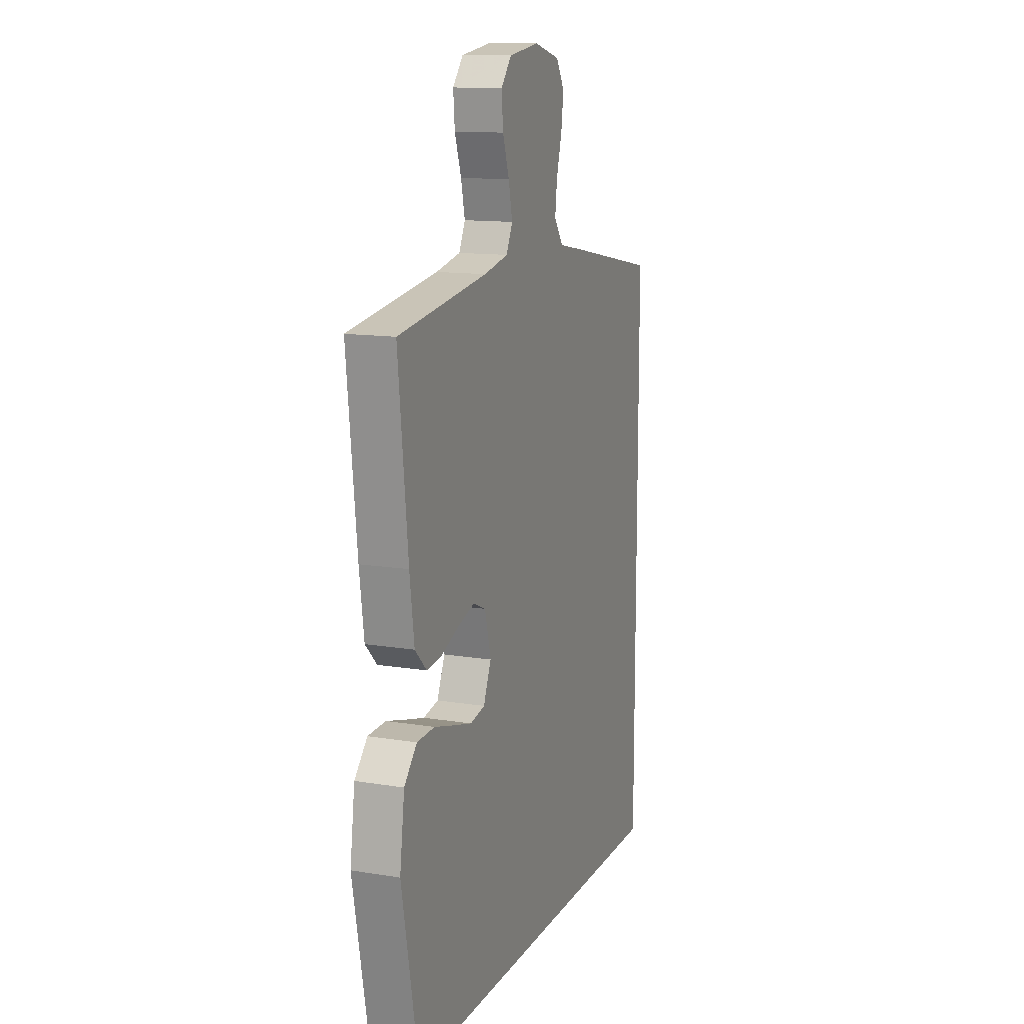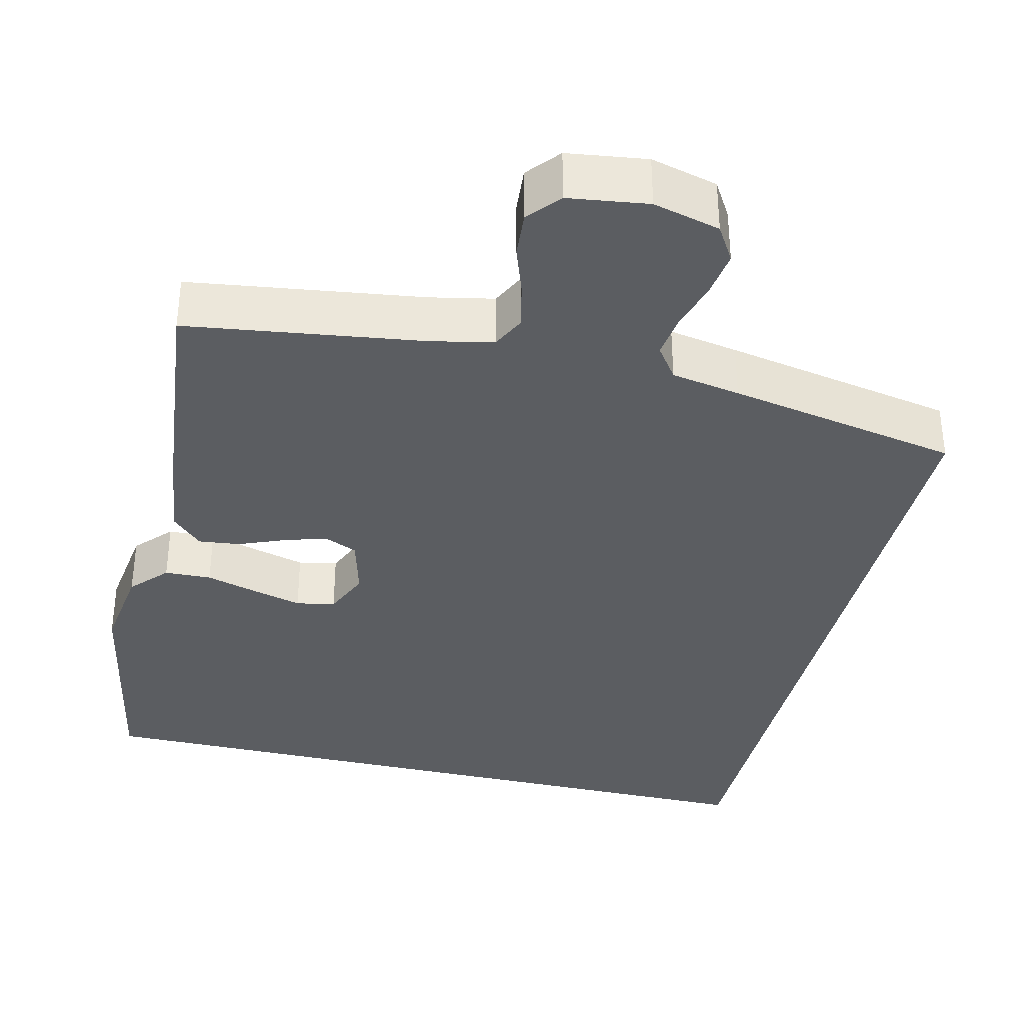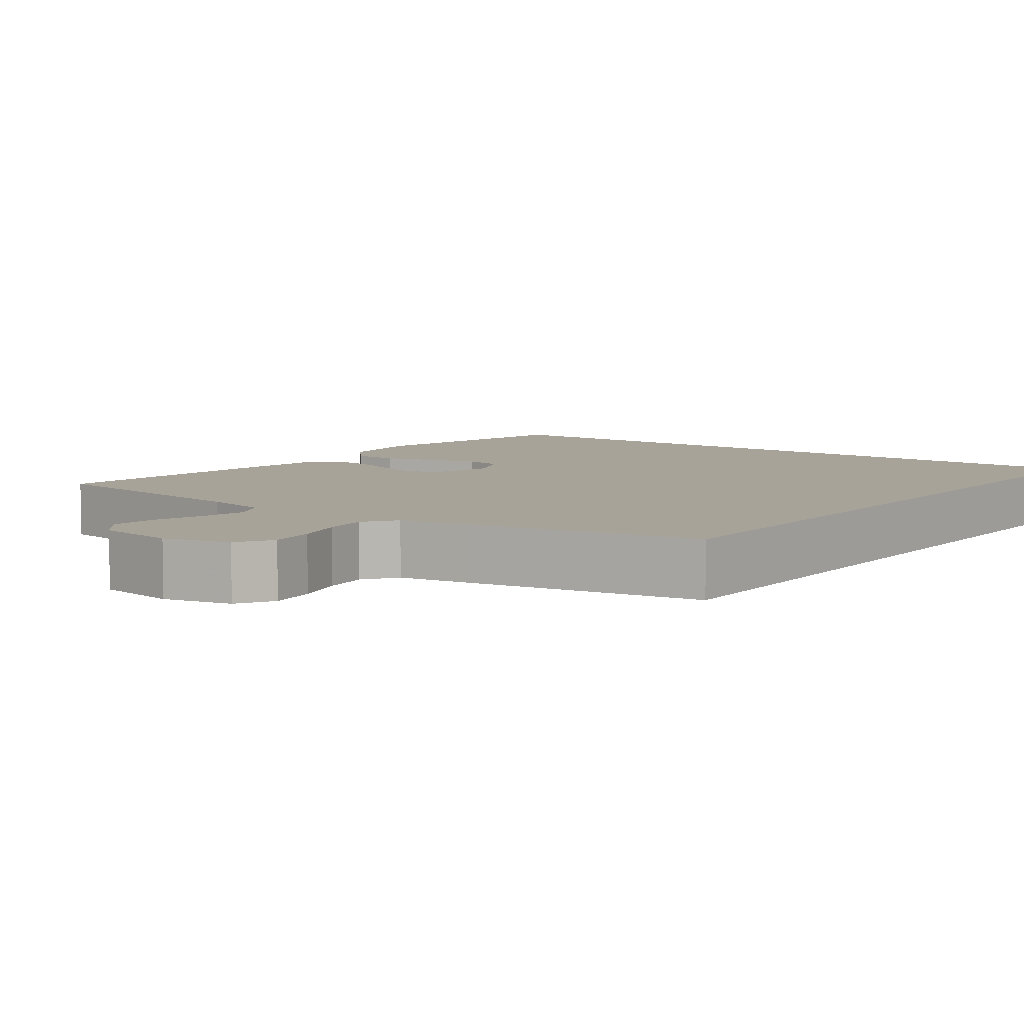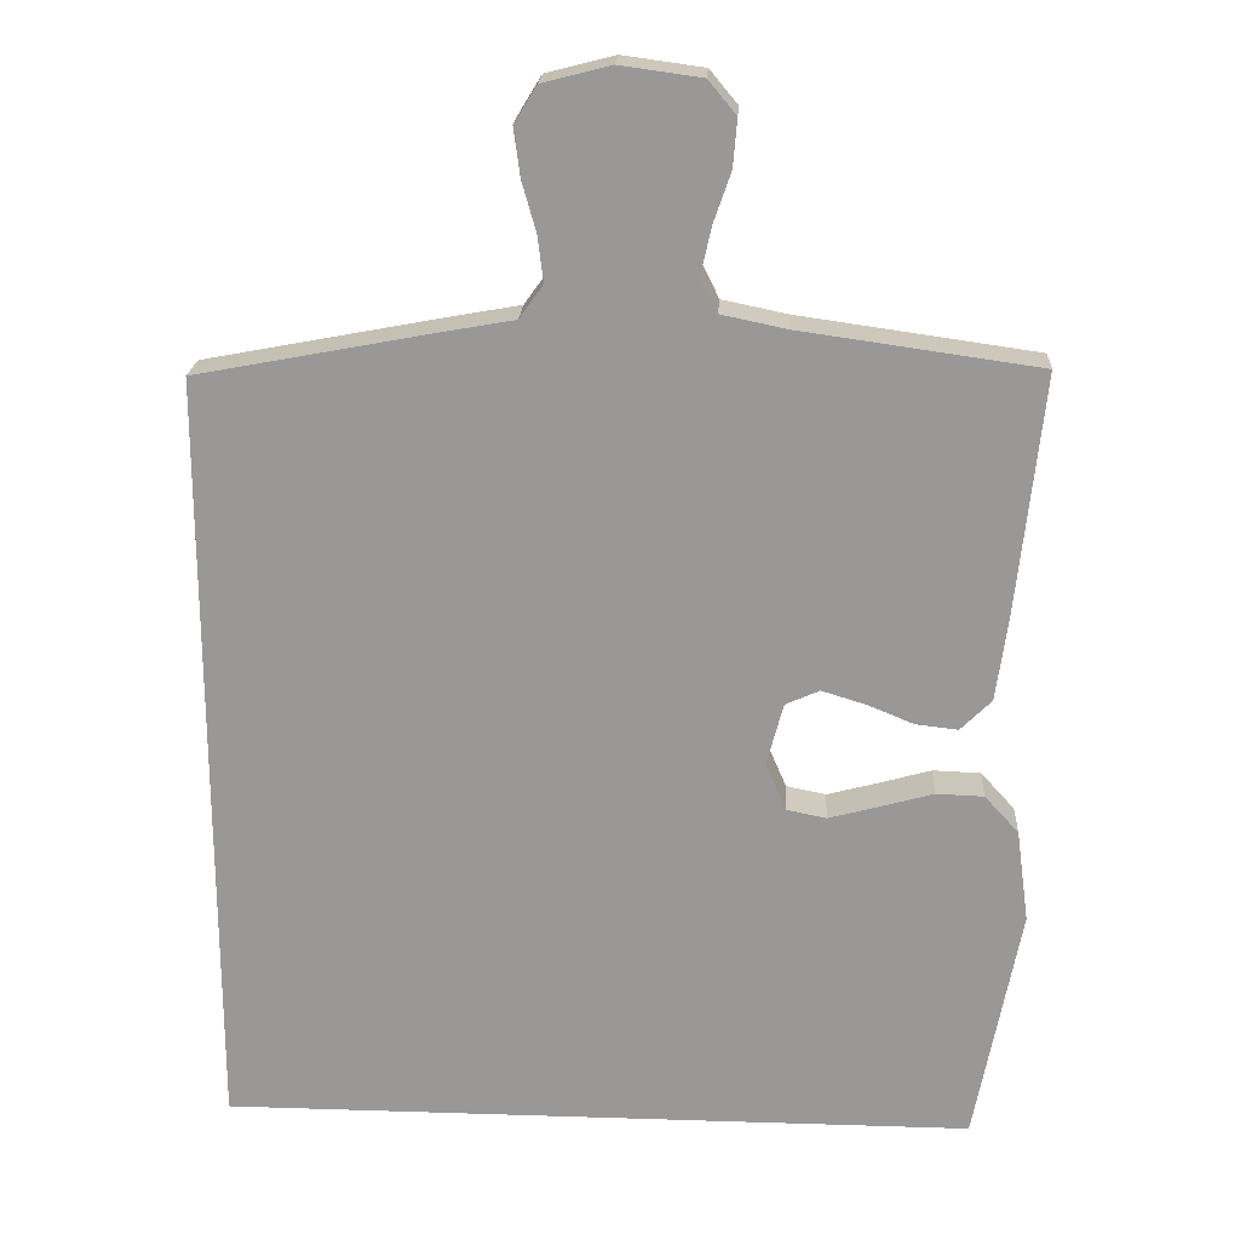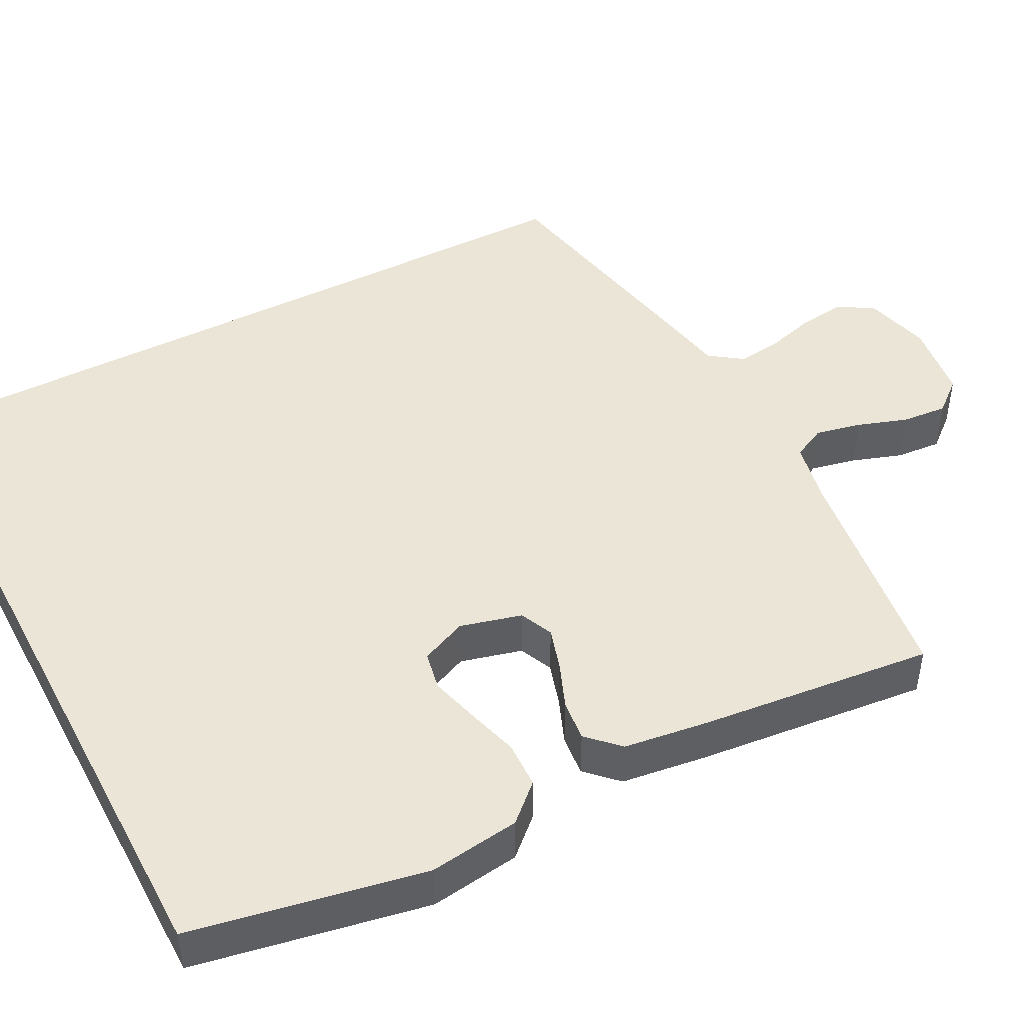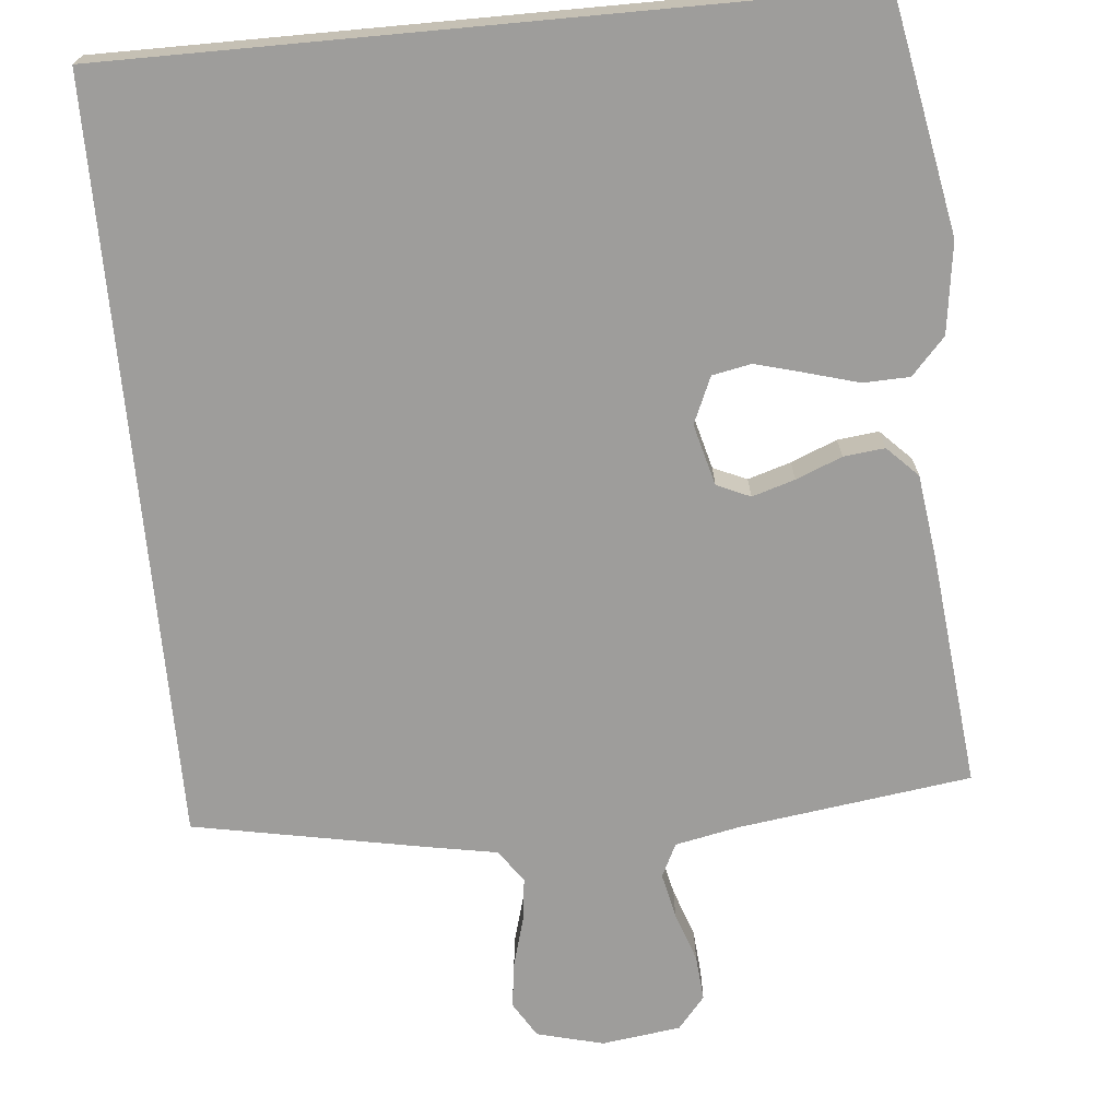
<metadata>
{"format":"obj","ext":"obj","renderer":"f3d","projection":"perspective","resolution":1024,"background":"white","views":[{"elev":13.1,"azim":-69.5,"up":"+Z"},{"elev":-35.5,"azim":-13.5,"up":"+Y"},{"elev":6.9,"azim":36.8,"up":"+Y"},{"elev":20.8,"azim":-176.7,"up":"+Z"},{"elev":46.0,"azim":-117.8,"up":"+Y"},{"elev":-70.4,"azim":-174.7,"up":"+Y"}]}
</metadata>
<code>
v 0.5 0.07 0.476
v 0.5 0.07 -0.5
v -0.451 0.07 -0.5
v -0.508 0.07 -0.2
v -0.492 0.07 -0.083
v -0.449 0.07 -0.036
v -0.389 0.07 -0.034
v -0.322 0.07 -0.053
v -0.259 0.07 -0.07
v -0.209 0.07 -0.06
v -0.183 0.07 0
v -0.204 0.07 0.079
v -0.247 0.07 0.098
v -0.302 0.07 0.081
v -0.361 0.07 0.057
v -0.414 0.07 0.051
v -0.453 0.07 0.09
v -0.468 0.07 0.2
v -0.5 0.07 0.5
v -0.2 0.07 0.542
v -0.118 0.07 0.559
v -0.097 0.07 0.602
v -0.11 0.07 0.661
v -0.132 0.07 0.725
v -0.137 0.07 0.784
v -0.102 0.07 0.826
v 0 0.07 0.84
v 0.086 0.07 0.818
v 0.114 0.07 0.772
v 0.106 0.07 0.712
v 0.088 0.07 0.648
v 0.081 0.07 0.591
v 0.111 0.07 0.549
v 0.2 0.07 0.533
v 0.5 0 0.476
v 0.5 0 -0.5
v -0.451 0 -0.5
v -0.508 0 -0.2
v -0.492 0 -0.083
v -0.449 0 -0.036
v -0.389 0 -0.034
v -0.322 0 -0.053
v -0.259 0 -0.07
v -0.209 0 -0.06
v -0.183 0 0
v -0.204 0 0.079
v -0.247 0 0.098
v -0.302 0 0.081
v -0.361 0 0.057
v -0.414 0 0.051
v -0.453 0 0.09
v -0.468 0 0.2
v -0.5 0 0.5
v -0.2 0 0.542
v -0.118 0 0.559
v -0.097 0 0.602
v -0.11 0 0.661
v -0.132 0 0.725
v -0.137 0 0.784
v -0.102 0 0.826
v 0 0 0.84
v 0.086 0 0.818
v 0.114 0 0.772
v 0.106 0 0.712
v 0.088 0 0.648
v 0.081 0 0.591
v 0.111 0 0.549
v 0.2 0 0.533
f 33 34 1 2
f 32 33 2
f 28 29 30 31
f 28 31 32
f 27 28 32
f 26 27 32
f 23 24 25 26
f 22 23 26 32
f 21 22 32 2
f 17 18 19 20
f 14 15 16 17
f 13 14 17 20
f 12 13 20 21
f 5 6 7 8
f 5 8 9
f 4 5 9
f 3 4 9 10
f 11 12 21 2
f 2 3 10
f 2 10 11
f 36 35 68 67
f 36 67 66
f 65 64 63 62
f 66 65 62
f 66 62 61
f 66 61 60
f 60 59 58 57
f 66 60 57 56
f 36 66 56 55
f 54 53 52 51
f 51 50 49 48
f 54 51 48 47
f 55 54 47 46
f 42 41 40 39
f 43 42 39
f 43 39 38
f 44 43 38 37
f 36 55 46 45
f 44 37 36
f 45 44 36
f 1 35 36 2
f 2 36 37 3
f 3 37 38 4
f 4 38 39 5
f 5 39 40 6
f 6 40 41 7
f 7 41 42 8
f 8 42 43 9
f 9 43 44 10
f 10 44 45 11
f 11 45 46 12
f 12 46 47 13
f 13 47 48 14
f 14 48 49 15
f 15 49 50 16
f 16 50 51 17
f 17 51 52 18
f 18 52 53 19
f 19 53 54 20
f 20 54 55 21
f 21 55 56 22
f 22 56 57 23
f 23 57 58 24
f 24 58 59 25
f 25 59 60 26
f 26 60 61 27
f 27 61 62 28
f 28 62 63 29
f 29 63 64 30
f 30 64 65 31
f 31 65 66 32
f 32 66 67 33
f 33 67 68 34
f 34 68 35 1

</code>
